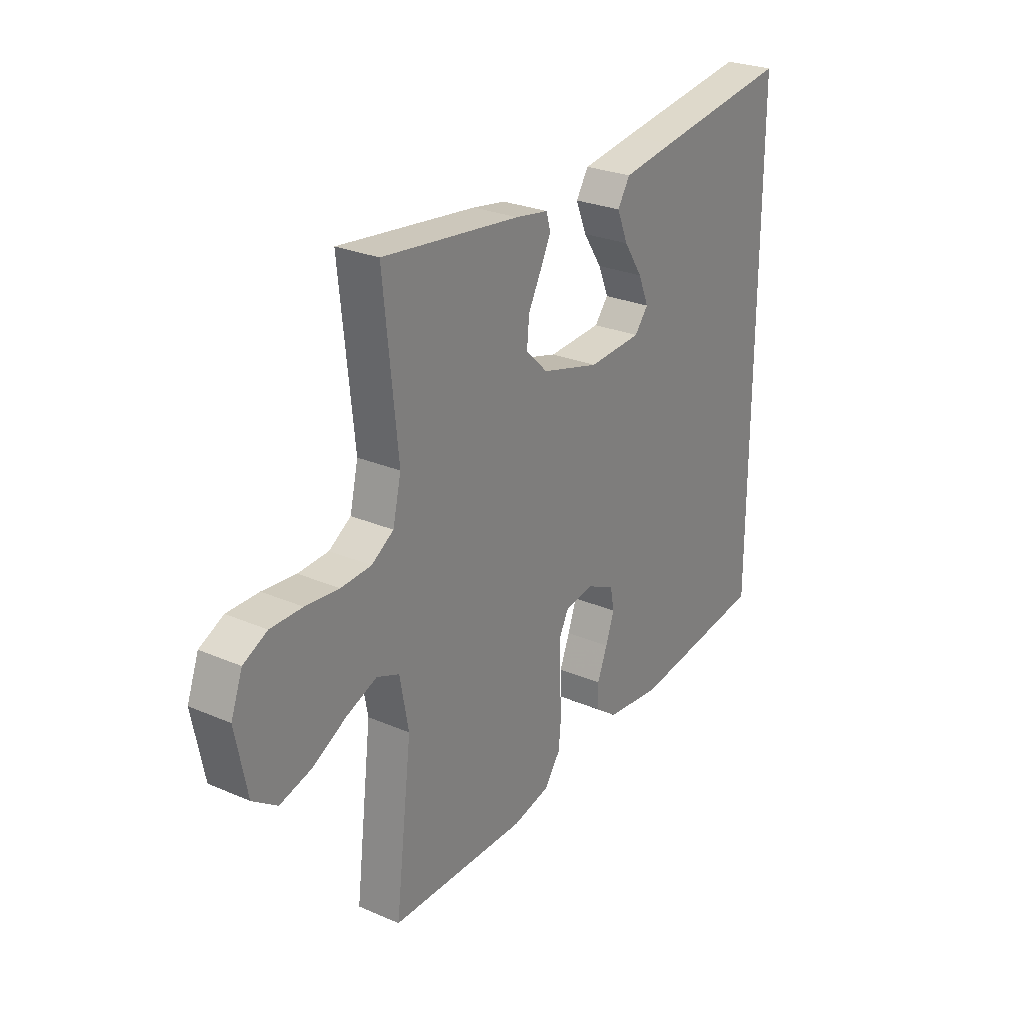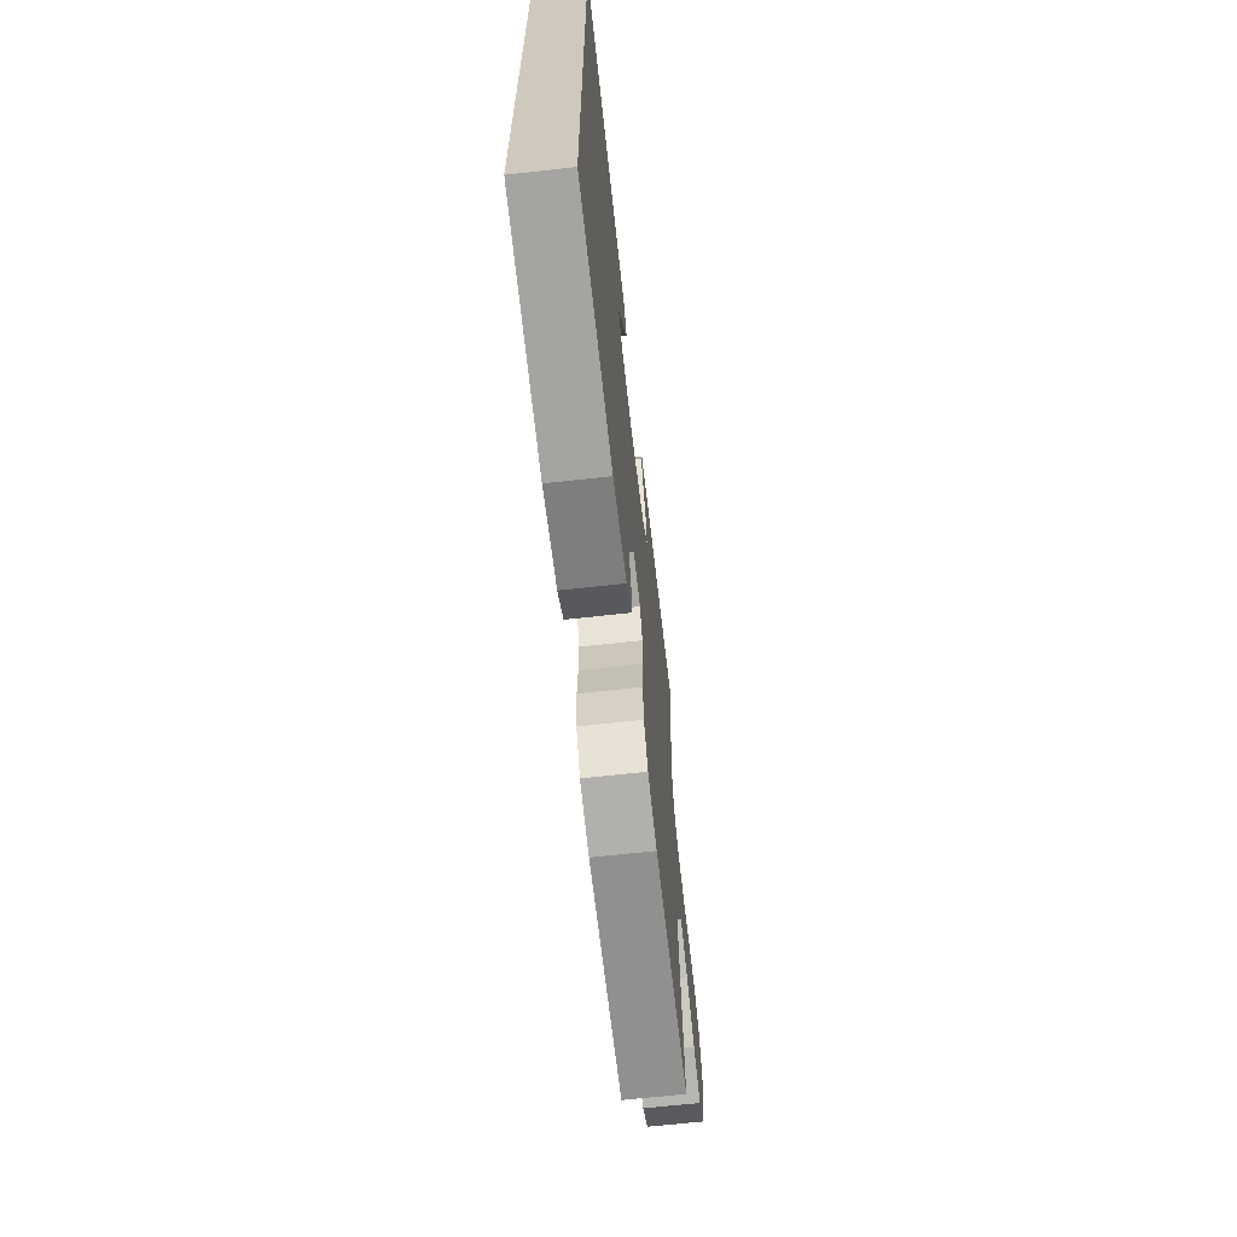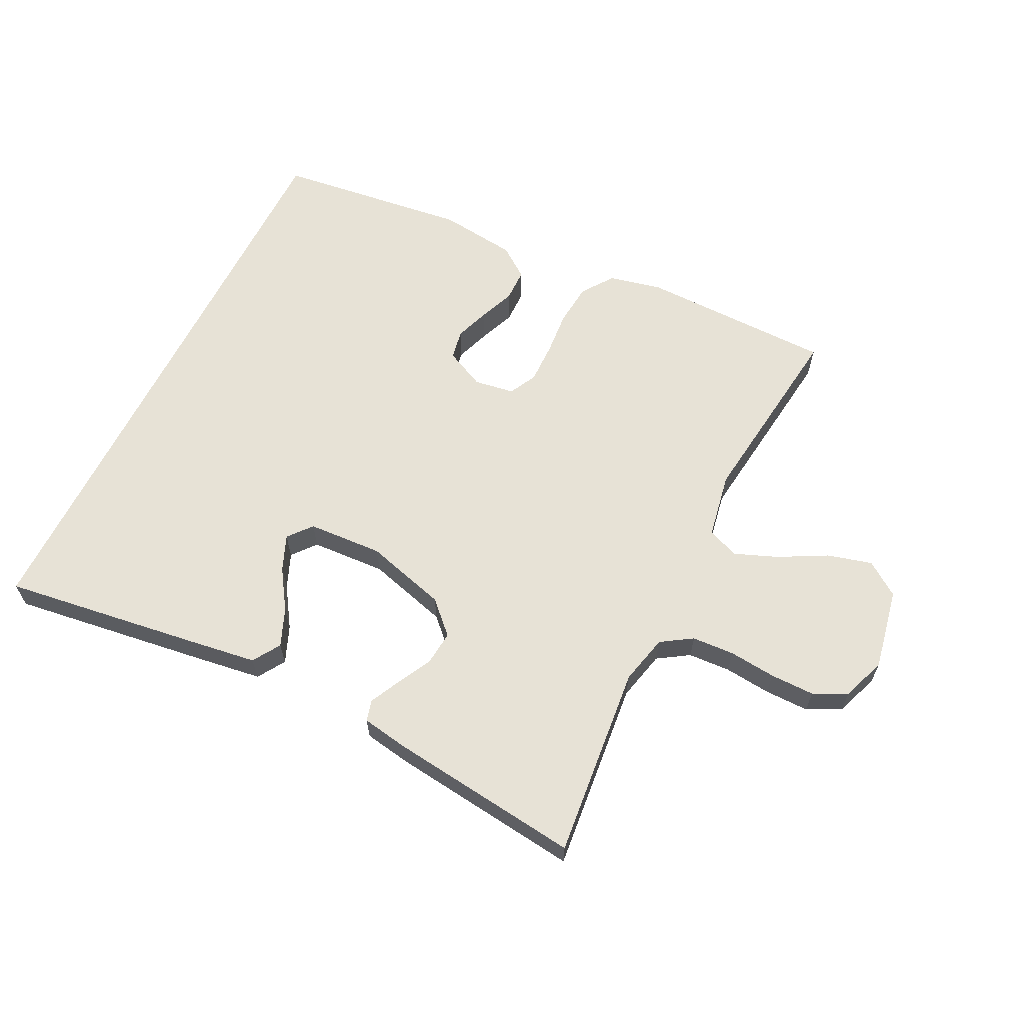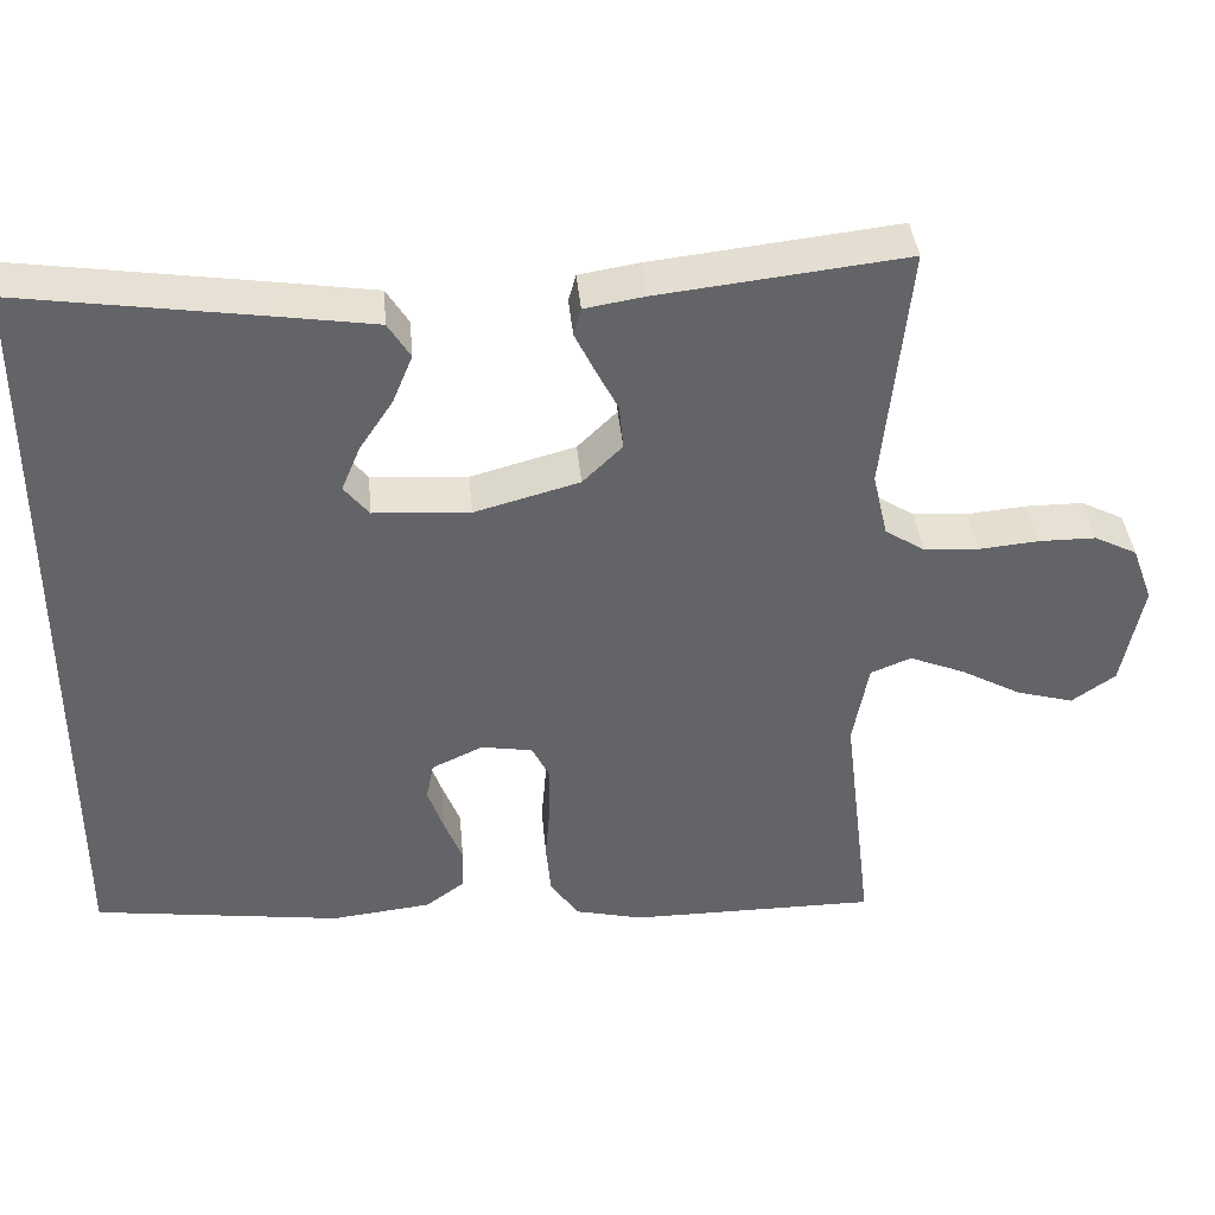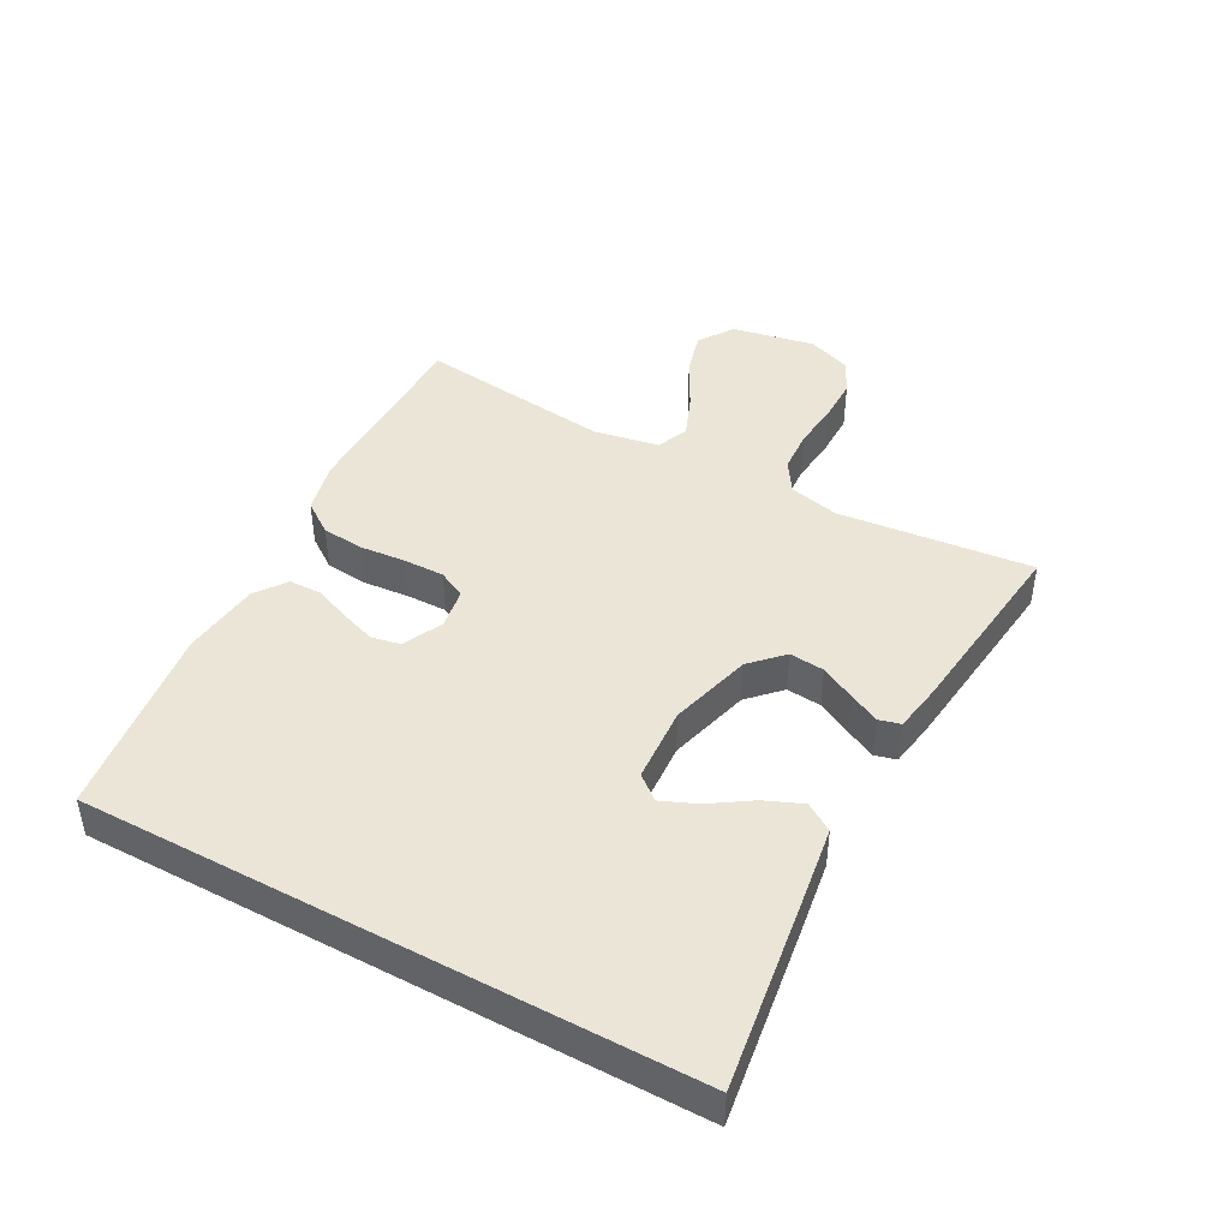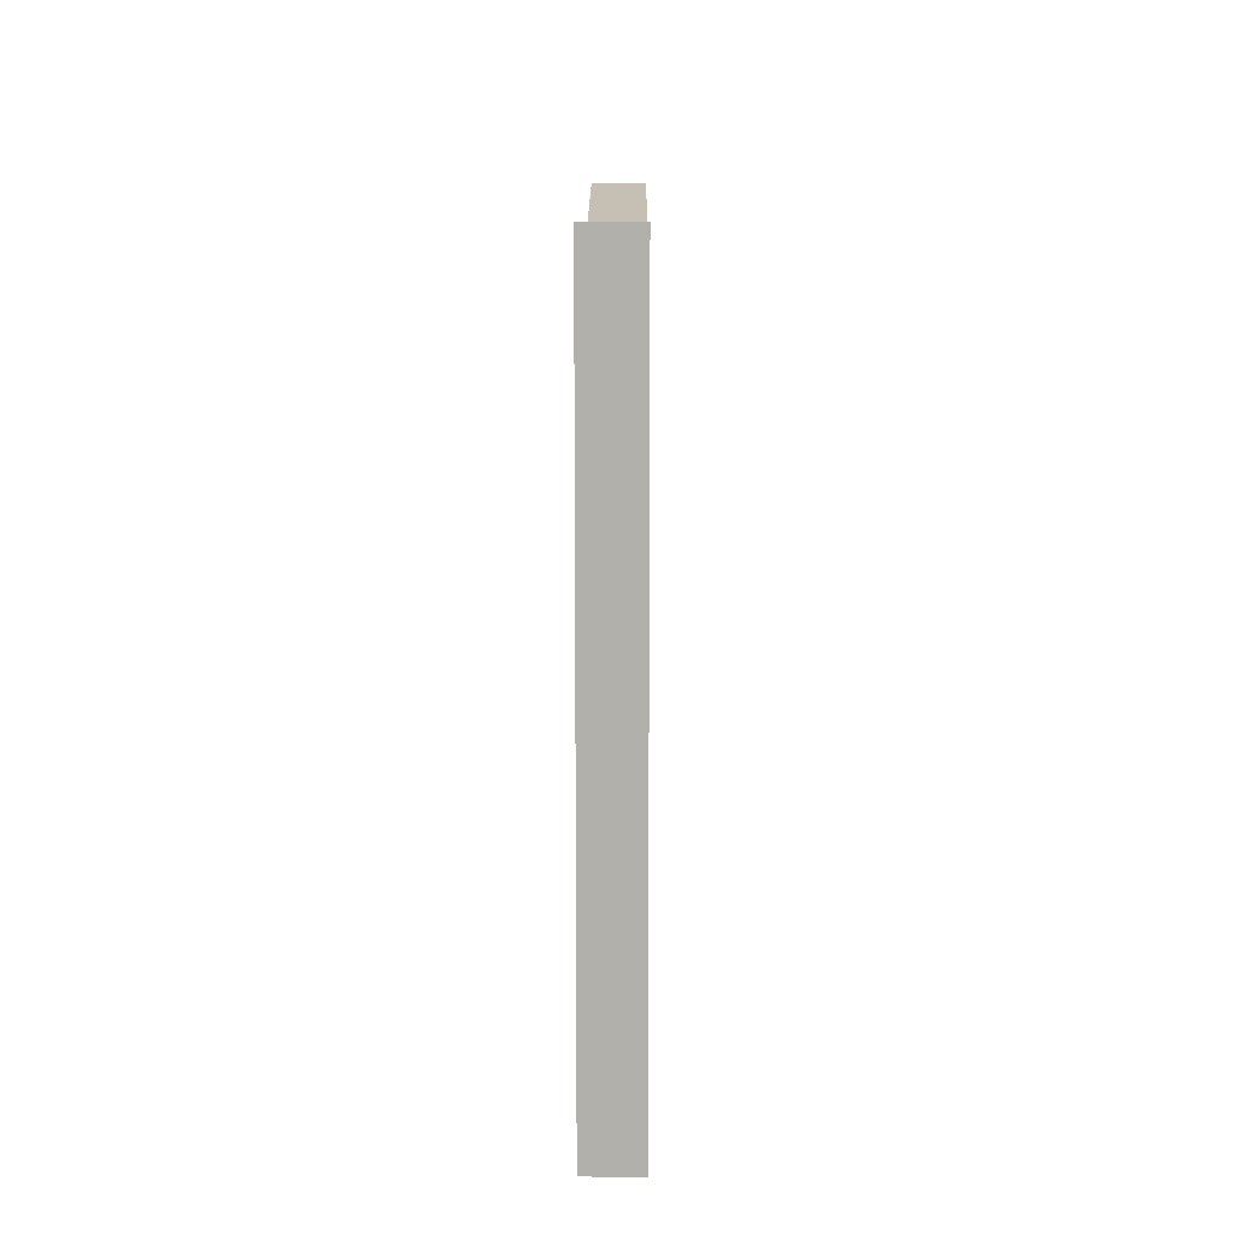
<metadata>
{"format":"obj","ext":"obj","renderer":"f3d","projection":"perspective","resolution":1024,"background":"white","views":[{"elev":26.7,"azim":124.0,"up":"+Z"},{"elev":-65.9,"azim":-83.6,"up":"+Z"},{"elev":63.0,"azim":26.6,"up":"+Y"},{"elev":39.1,"azim":-5.2,"up":"+Z"},{"elev":44.2,"azim":-61.5,"up":"+Y"},{"elev":11.5,"azim":-89.6,"up":"+Z"}]}
</metadata>
<code>
v -0.5 0.07 -0.427
v -0.5 0.07 0.505
v -0.2 0.07 0.462
v -0.086 0.07 0.445
v -0.059 0.07 0.402
v -0.083 0.07 0.344
v -0.124 0.07 0.282
v -0.147 0.07 0.227
v -0.117 0.07 0.19
v 0 0.07 0.183
v 0.127 0.07 0.218
v 0.175 0.07 0.265
v 0.17 0.07 0.319
v 0.142 0.07 0.373
v 0.119 0.07 0.42
v 0.128 0.07 0.453
v 0.2 0.07 0.465
v 0.5 0.07 0.5
v 0.469 0.07 0.2
v 0.487 0.07 0.122
v 0.535 0.07 0.091
v 0.601 0.07 0.087
v 0.674 0.07 0.094
v 0.743 0.07 0.094
v 0.795 0.07 0.068
v 0.82 0.07 0
v 0.795 0.07 -0.127
v 0.742 0.07 -0.164
v 0.673 0.07 -0.145
v 0.599 0.07 -0.105
v 0.532 0.07 -0.078
v 0.483 0.07 -0.098
v 0.464 0.07 -0.2
v 0.5 0.07 -0.5
v 0.2 0.07 -0.502
v 0.118 0.07 -0.483
v 0.083 0.07 -0.434
v 0.077 0.07 -0.368
v 0.083 0.07 -0.298
v 0.084 0.07 -0.235
v 0.062 0.07 -0.192
v 0 0.07 -0.182
v -0.062 0.07 -0.211
v -0.071 0.07 -0.257
v -0.052 0.07 -0.311
v -0.03 0.07 -0.367
v -0.031 0.07 -0.417
v -0.079 0.07 -0.452
v -0.2 0.07 -0.466
v -0.5 0 -0.427
v -0.5 0 0.505
v -0.2 0 0.462
v -0.086 0 0.445
v -0.059 0 0.402
v -0.083 0 0.344
v -0.124 0 0.282
v -0.147 0 0.227
v -0.117 0 0.19
v 0 0 0.183
v 0.127 0 0.218
v 0.175 0 0.265
v 0.17 0 0.319
v 0.142 0 0.373
v 0.119 0 0.42
v 0.128 0 0.453
v 0.2 0 0.465
v 0.5 0 0.5
v 0.469 0 0.2
v 0.487 0 0.122
v 0.535 0 0.091
v 0.601 0 0.087
v 0.674 0 0.094
v 0.743 0 0.094
v 0.795 0 0.068
v 0.82 0 0
v 0.795 0 -0.127
v 0.742 0 -0.164
v 0.673 0 -0.145
v 0.599 0 -0.105
v 0.532 0 -0.078
v 0.483 0 -0.098
v 0.464 0 -0.2
v 0.5 0 -0.5
v 0.2 0 -0.502
v 0.118 0 -0.483
v 0.083 0 -0.434
v 0.077 0 -0.368
v 0.083 0 -0.298
v 0.084 0 -0.235
v 0.062 0 -0.192
v 0 0 -0.182
v -0.062 0 -0.211
v -0.071 0 -0.257
v -0.052 0 -0.311
v -0.03 0 -0.367
v -0.031 0 -0.417
v -0.079 0 -0.452
v -0.2 0 -0.466
f 49 1 2
f 48 49 2
f 47 48 2
f 46 47 2
f 45 46 2
f 44 45 2
f 43 44 2 3
f 37 38 39
f 36 37 39
f 35 36 39
f 34 35 39
f 33 34 39
f 32 33 39 40
f 31 32 40 41
f 28 29 30
f 27 28 30
f 26 27 30
f 25 26 30
f 24 25 30
f 23 24 30
f 22 23 30
f 21 22 30 31
f 31 41 42
f 21 31 42
f 20 21 42
f 17 18 19
f 16 17 19
f 15 16 19
f 14 15 19
f 13 14 19
f 12 13 19 20
f 5 6 7
f 4 5 7
f 3 4 7
f 3 7 8
f 43 3 8
f 20 42 43
f 12 20 43
f 11 12 43
f 10 11 43
f 9 10 43
f 8 9 43
f 51 50 98
f 51 98 97
f 51 97 96
f 51 96 95
f 51 95 94
f 51 94 93
f 52 51 93 92
f 88 87 86
f 88 86 85
f 88 85 84
f 88 84 83
f 88 83 82
f 89 88 82 81
f 90 89 81 80
f 79 78 77
f 79 77 76
f 79 76 75
f 79 75 74
f 79 74 73
f 79 73 72
f 79 72 71
f 80 79 71 70
f 91 90 80
f 91 80 70
f 91 70 69
f 68 67 66
f 68 66 65
f 68 65 64
f 68 64 63
f 68 63 62
f 69 68 62 61
f 56 55 54
f 56 54 53
f 56 53 52
f 57 56 52
f 57 52 92
f 92 91 69
f 92 69 61
f 92 61 60
f 92 60 59
f 92 59 58
f 92 58 57
f 1 50 51 2
f 2 51 52 3
f 3 52 53 4
f 4 53 54 5
f 5 54 55 6
f 6 55 56 7
f 7 56 57 8
f 8 57 58 9
f 9 58 59 10
f 10 59 60 11
f 11 60 61 12
f 12 61 62 13
f 13 62 63 14
f 14 63 64 15
f 15 64 65 16
f 16 65 66 17
f 17 66 67 18
f 18 67 68 19
f 19 68 69 20
f 20 69 70 21
f 21 70 71 22
f 22 71 72 23
f 23 72 73 24
f 24 73 74 25
f 25 74 75 26
f 26 75 76 27
f 27 76 77 28
f 28 77 78 29
f 29 78 79 30
f 30 79 80 31
f 31 80 81 32
f 32 81 82 33
f 33 82 83 34
f 34 83 84 35
f 35 84 85 36
f 36 85 86 37
f 37 86 87 38
f 38 87 88 39
f 39 88 89 40
f 40 89 90 41
f 41 90 91 42
f 42 91 92 43
f 43 92 93 44
f 44 93 94 45
f 45 94 95 46
f 46 95 96 47
f 47 96 97 48
f 48 97 98 49
f 49 98 50 1

</code>
